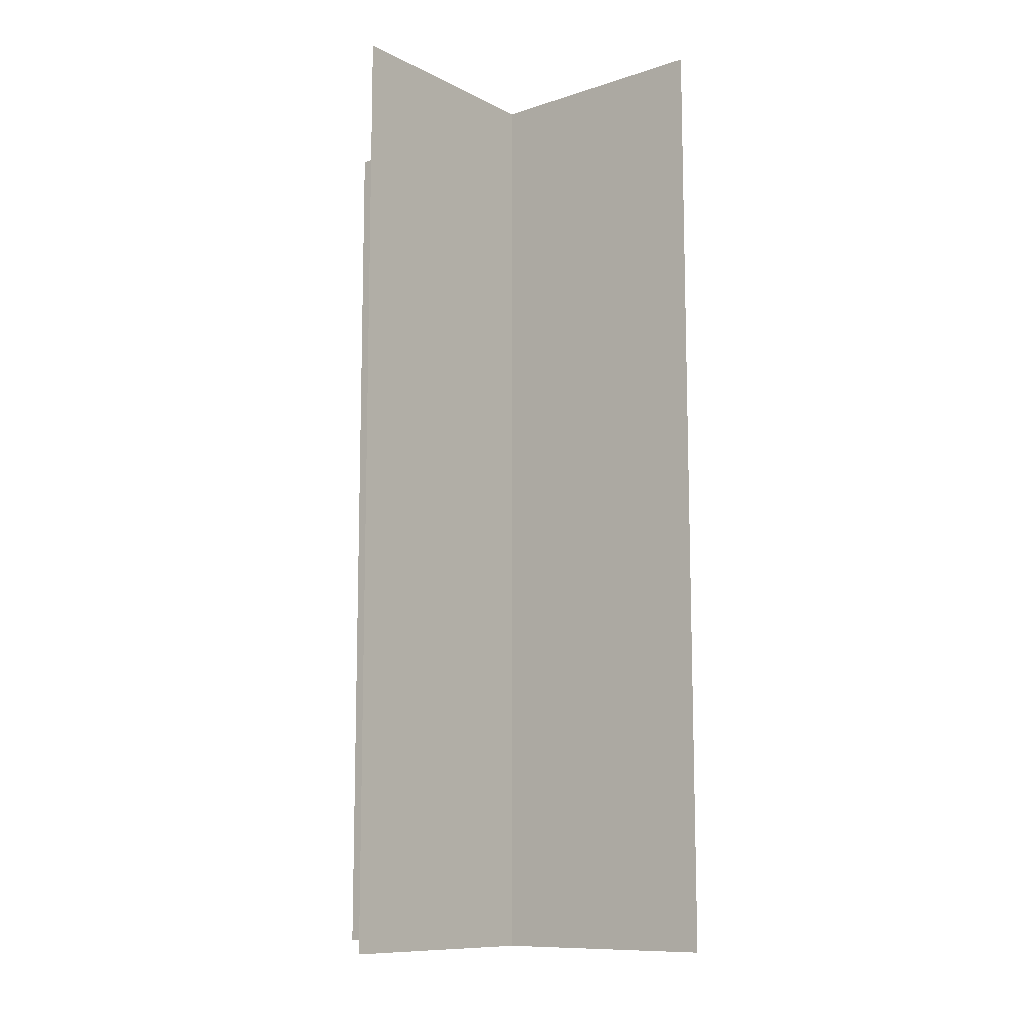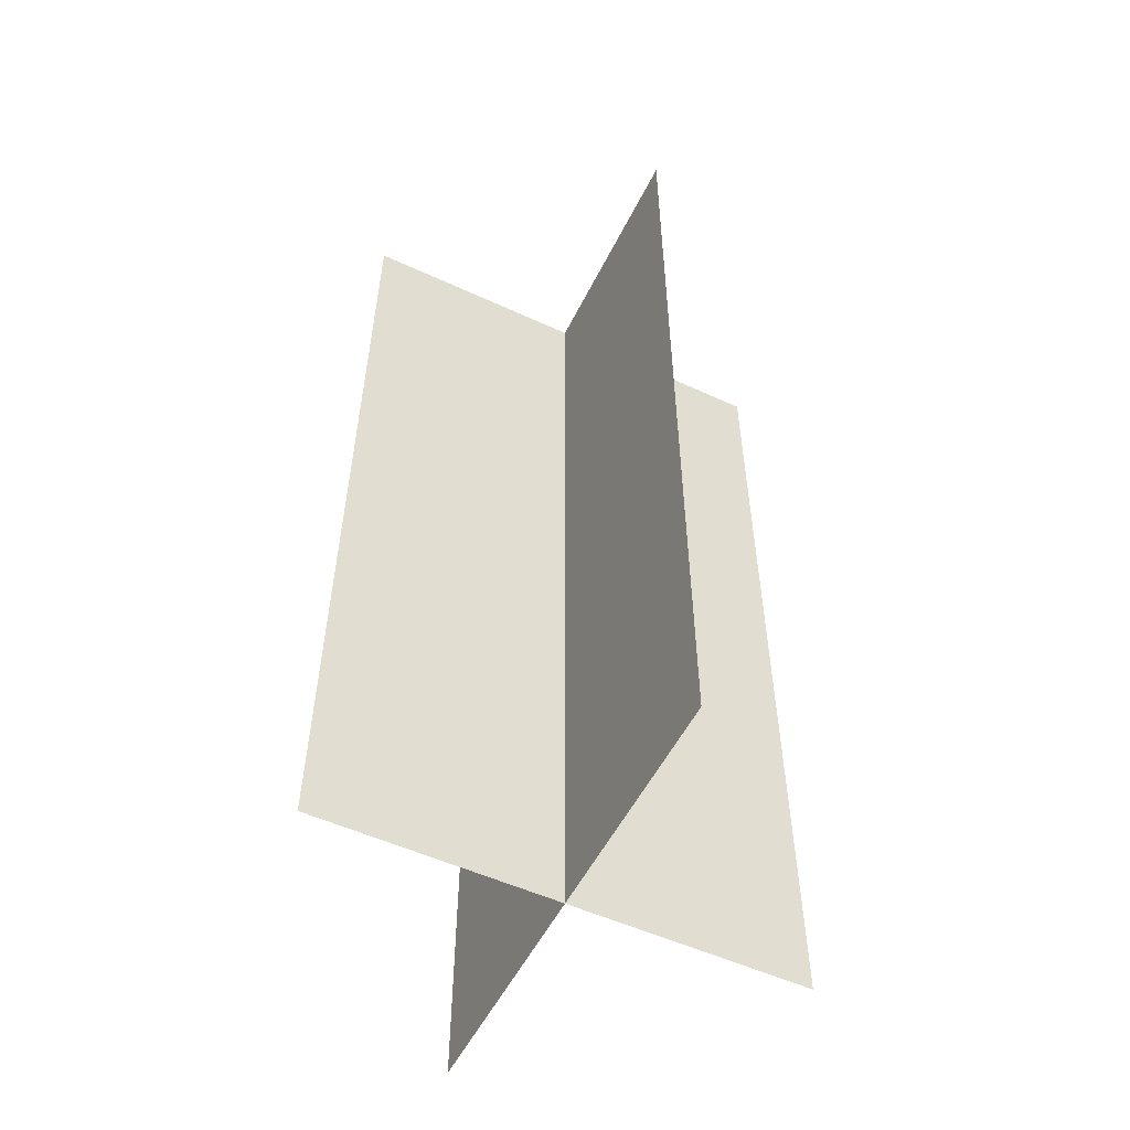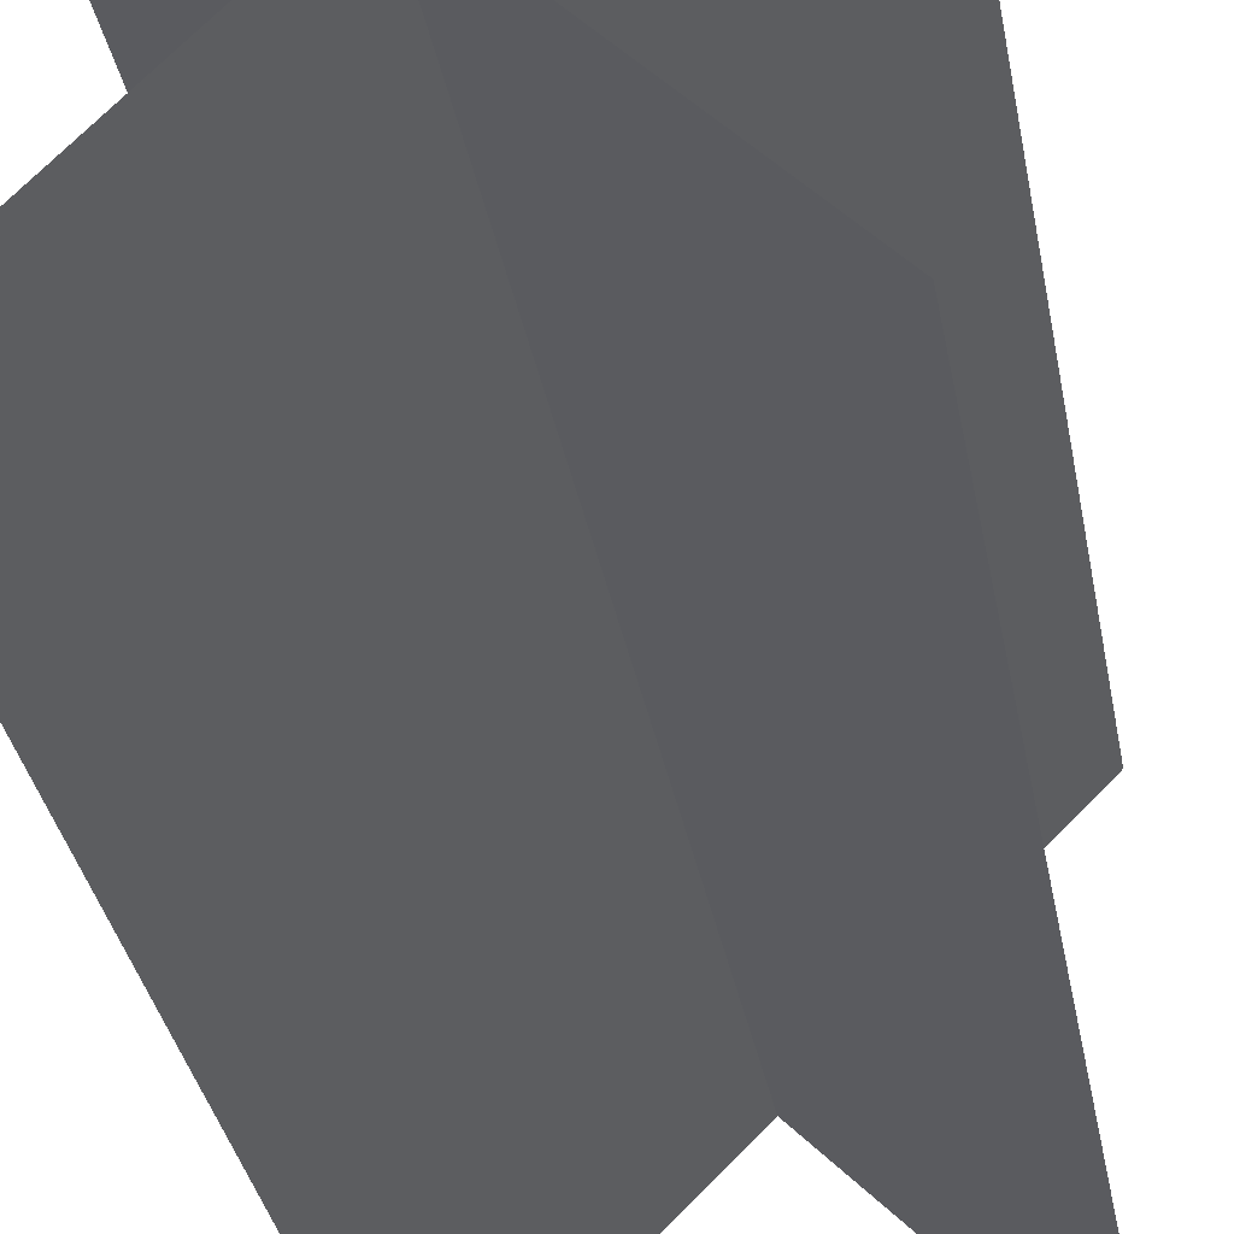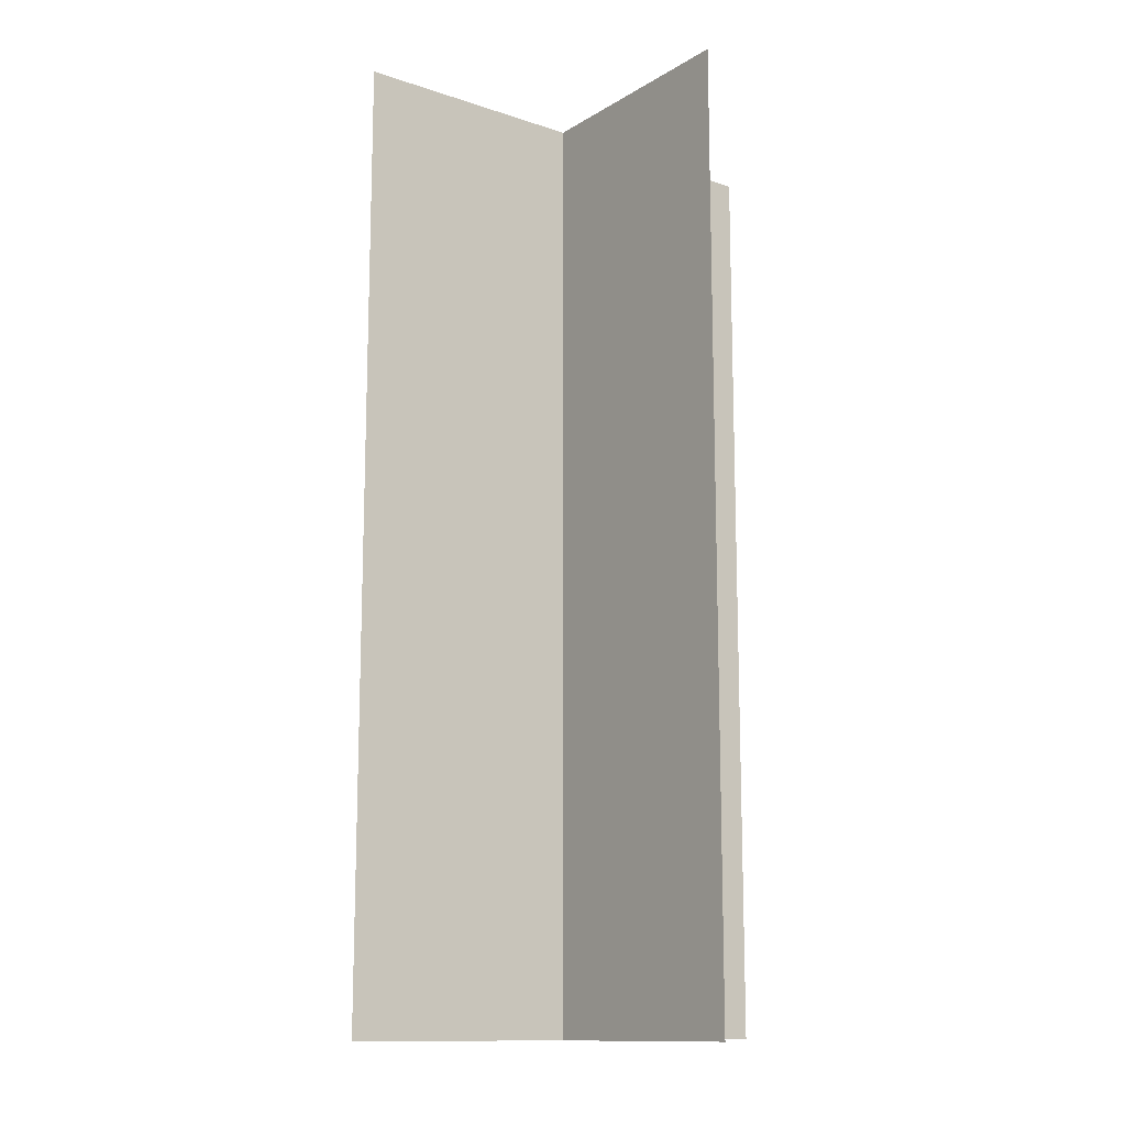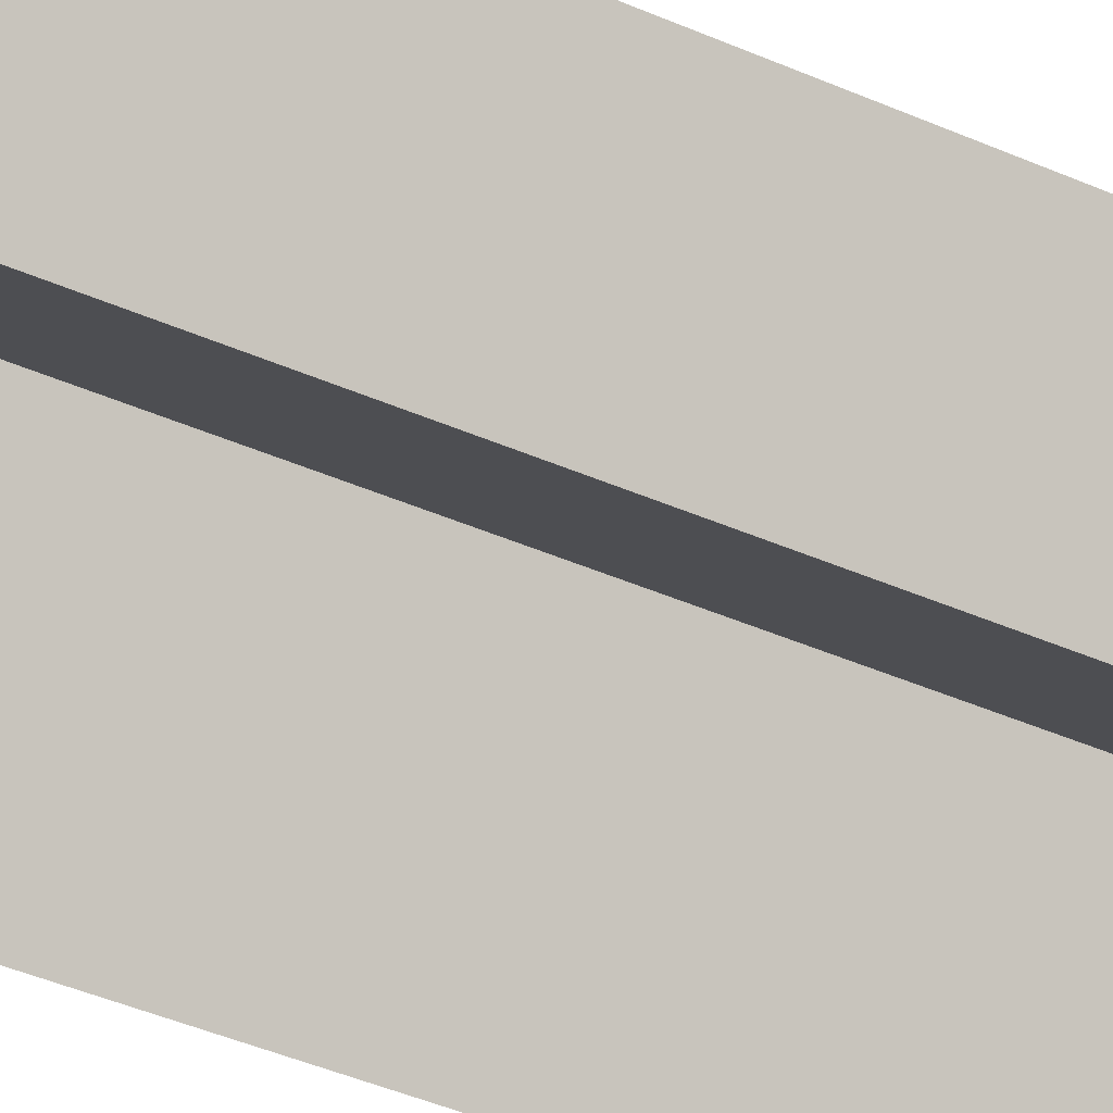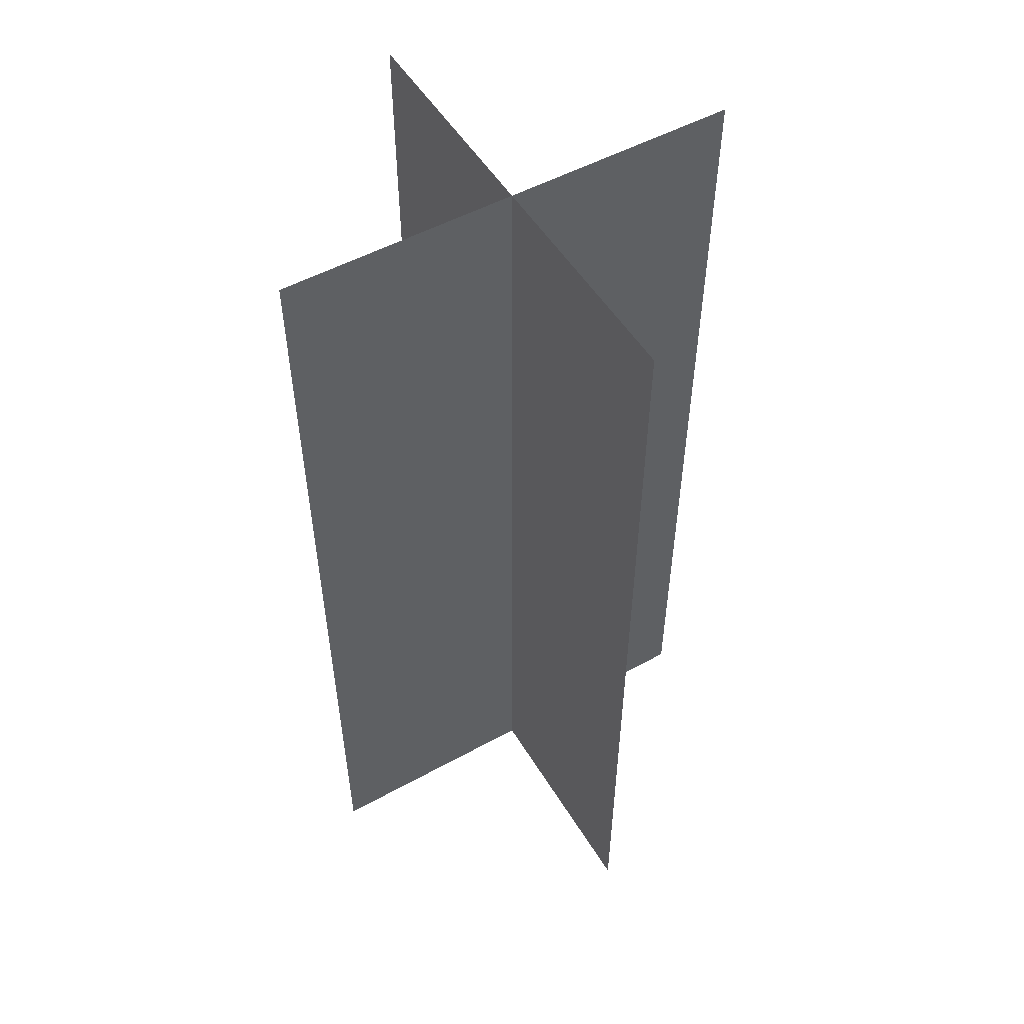
<metadata>
{"format":"obj","ext":"obj","renderer":"f3d","projection":"perspective","resolution":1024,"background":"white","views":[{"elev":-10.8,"azim":174.0,"up":"+Y"},{"elev":-53.8,"azim":18.9,"up":"+Y"},{"elev":-29.5,"azim":-171.0,"up":"+Z"},{"elev":-13.0,"azim":8.2,"up":"+Y"},{"elev":-50.2,"azim":-114.8,"up":"+Z"},{"elev":52.3,"azim":-75.6,"up":"+Y"}]}
</metadata>
<code>
g cilia_small_Mesh
v 0.3536 -1.5 0.3536
v -0.3536 -1.5 -0.3536
v 0.3536 0.5 0.3536
v -0.3536 0.5 -0.3536
v -0.3536 0.5 0.3536
v 0.3536 0.5 -0.3536
v -0.3536 -1.5 0.3536
v 0.3536 -1.5 -0.3536
f 2 3 1
f 7 6 8
f 2 4 3
f 7 5 6

</code>
